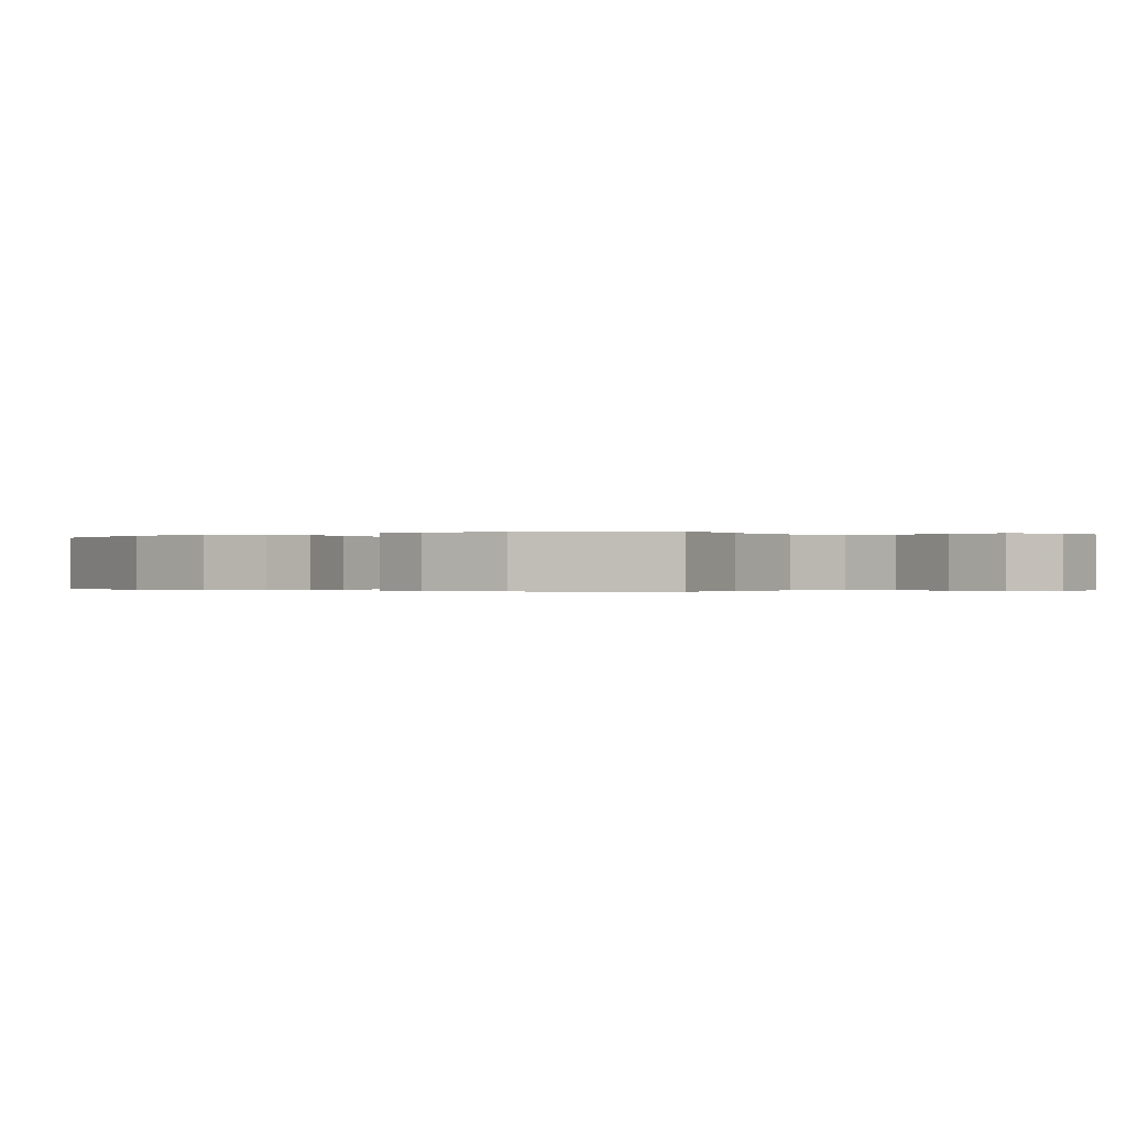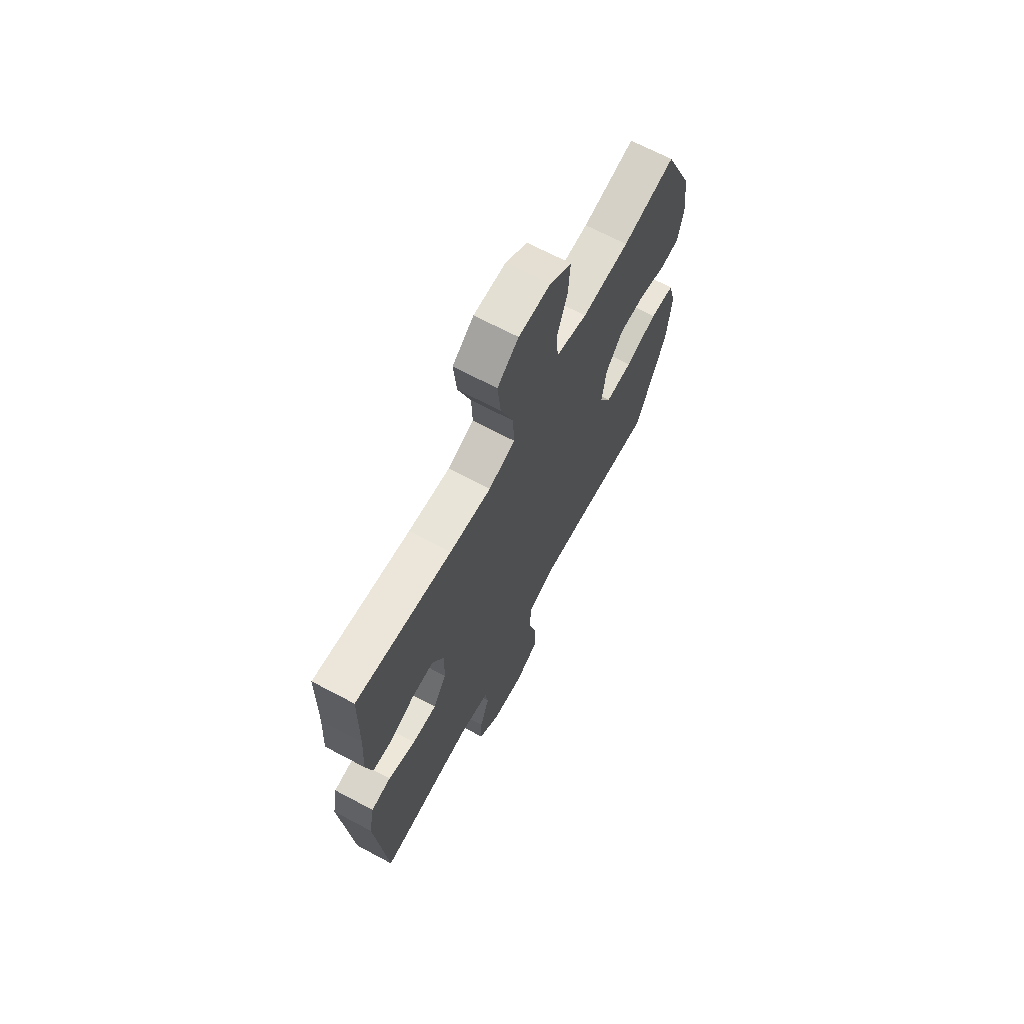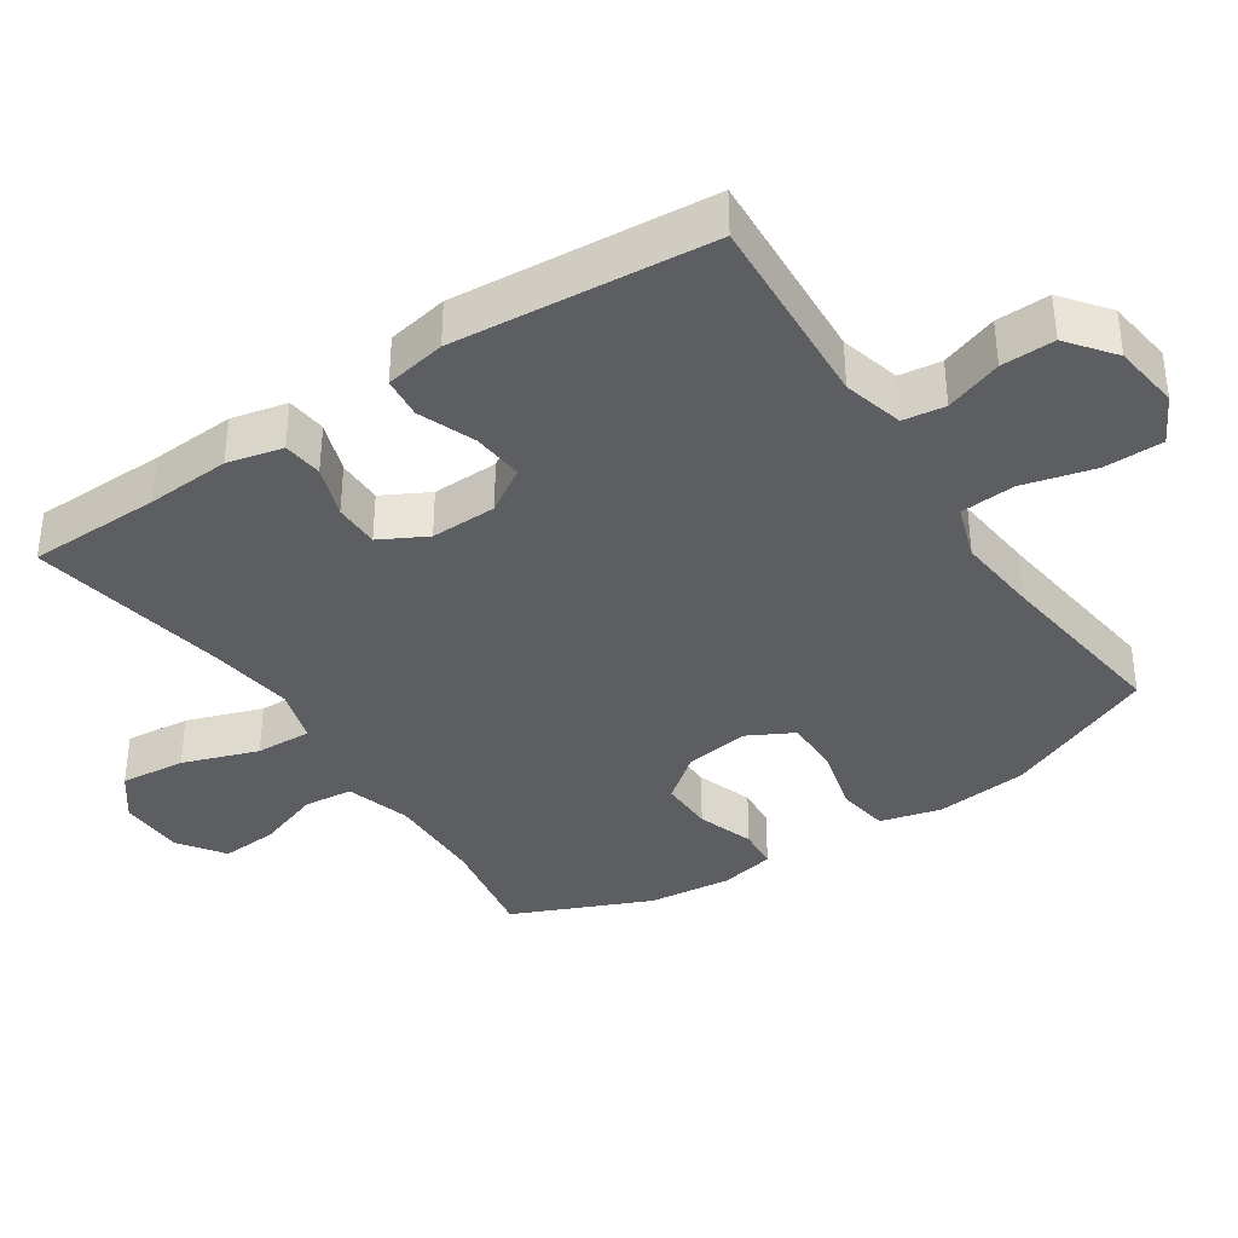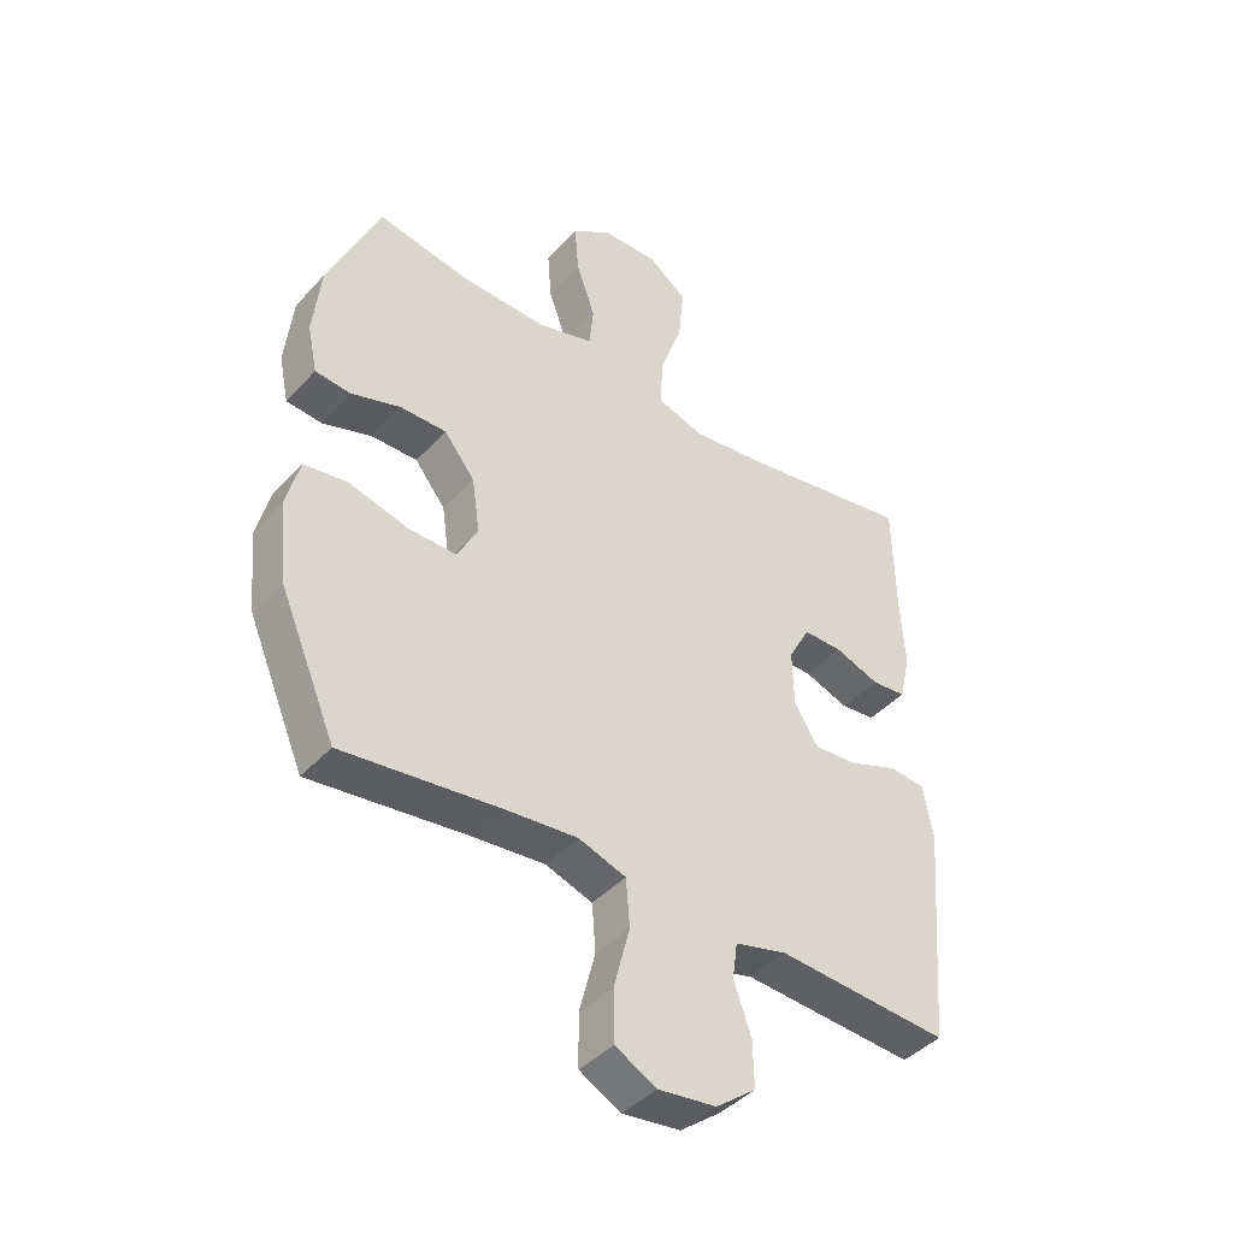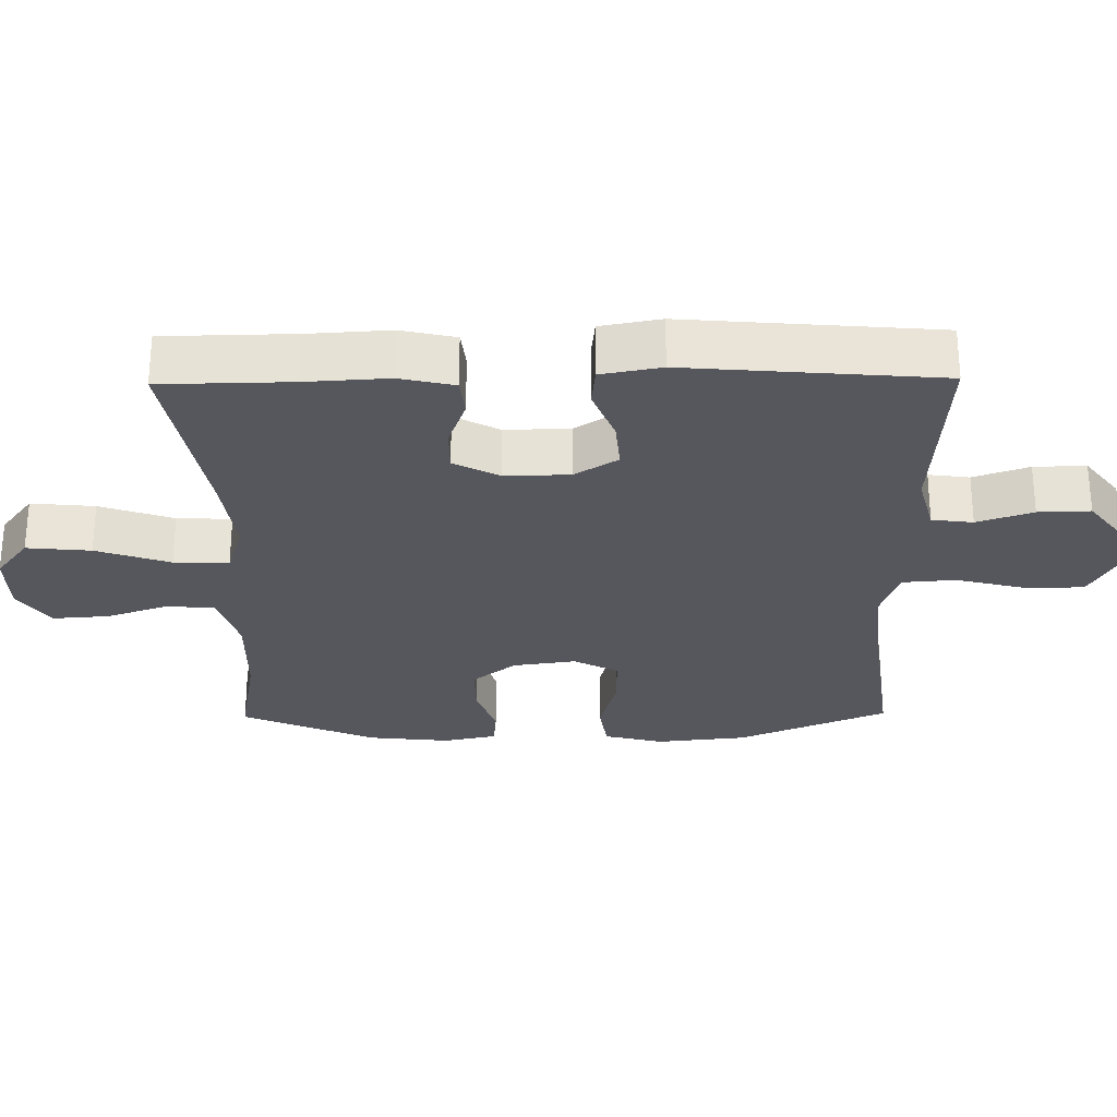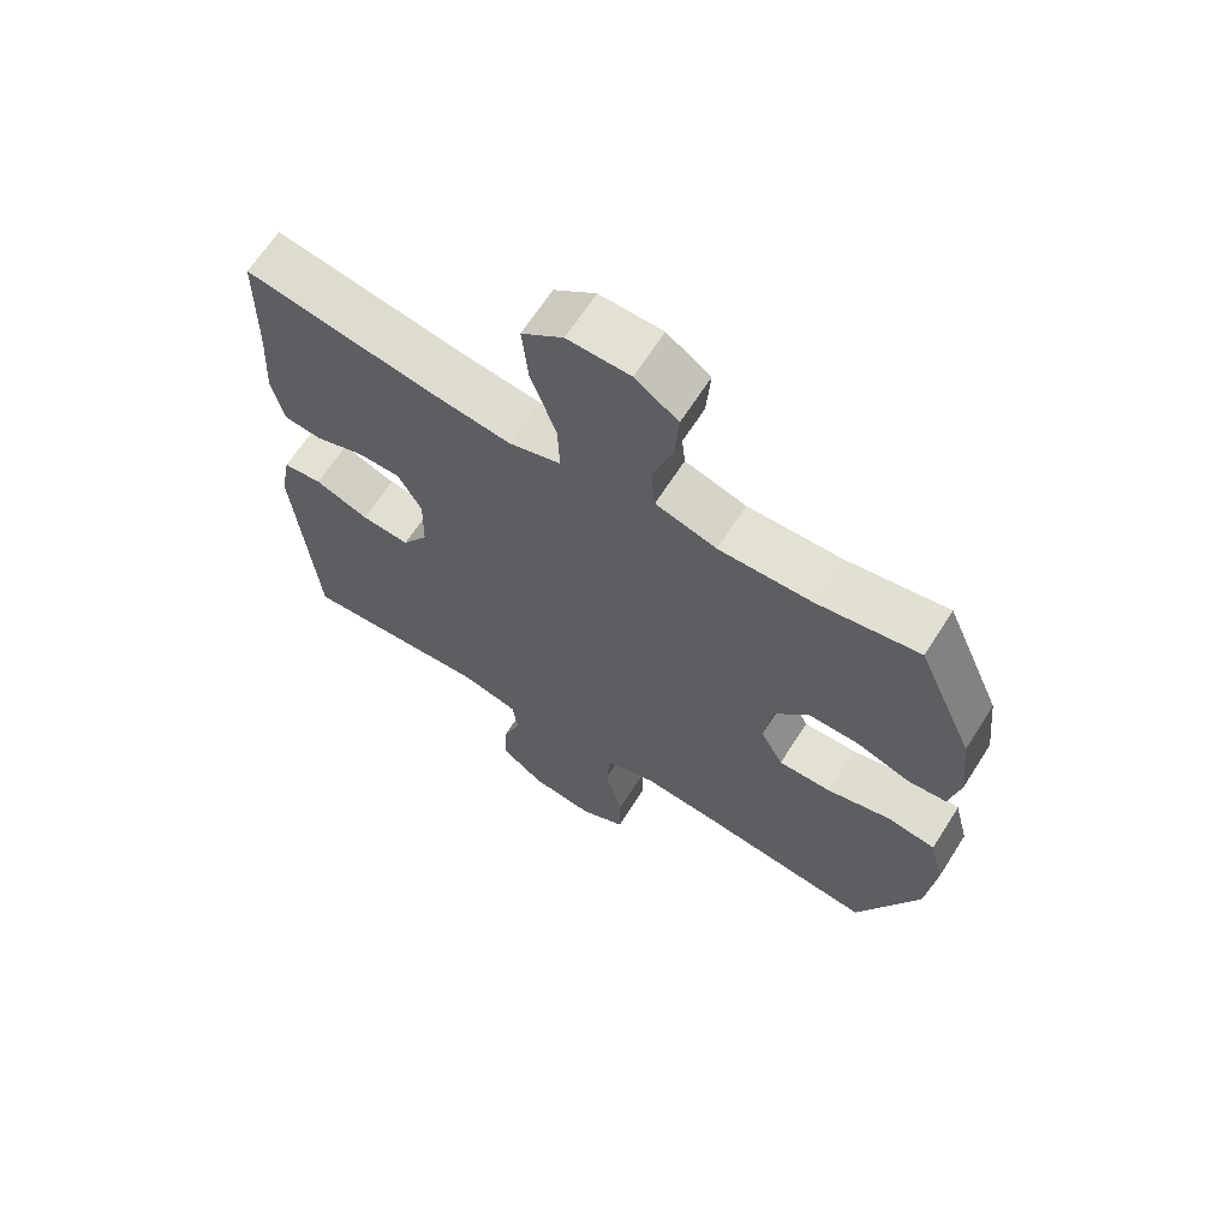
<metadata>
{"format":"obj","ext":"obj","renderer":"f3d","projection":"perspective","resolution":1024,"background":"white","views":[{"elev":-0.2,"azim":-54.8,"up":"+Y"},{"elev":68.1,"azim":118.0,"up":"+Z"},{"elev":-37.3,"azim":123.7,"up":"+Y"},{"elev":-42.5,"azim":-38.5,"up":"+Z"},{"elev":-27.6,"azim":90.8,"up":"+Y"},{"elev":65.7,"azim":-147.5,"up":"+Z"}]}
</metadata>
<code>
v 0.5 0.07 0.5
v 0.503 0.07 0.313
v 0.51 0.07 0.195
v 0.492 0.07 0.117
v 0.436 0.07 0.111
v 0.363 0.07 0.137
v 0.299 0.07 0.137
v 0.264 0.07 0.072
v 0.266 0.07 -0.021
v 0.305 0.07 -0.083
v 0.377 0.07 -0.077
v 0.457 0.07 -0.046
v 0.515 0.07 -0.052
v 0.531 0.07 -0.138
v 0.5 0.07 -0.5
v 0.22 0.07 -0.482
v 0.135 0.07 -0.504
v 0.127 0.07 -0.563
v 0.155 0.07 -0.643
v 0.157 0.07 -0.718
v 0.092 0.07 -0.768
v -0.002 0.07 -0.78
v -0.069 0.07 -0.744
v -0.07 0.07 -0.661
v -0.044 0.07 -0.56
v -0.05 0.07 -0.483
v -0.127 0.07 -0.457
v -0.243 0.07 -0.468
v -0.5 0.07 -0.5
v -0.592 0.07 -0.284
v -0.606 0.07 -0.154
v -0.584 0.07 -0.068
v -0.512 0.07 -0.057
v -0.417 0.07 -0.082
v -0.338 0.07 -0.083
v -0.304 0.07 -0.019
v -0.317 0.07 0.072
v -0.367 0.07 0.135
v -0.443 0.07 0.134
v -0.523 0.07 0.107
v -0.581 0.07 0.112
v -0.597 0.07 0.189
v -0.584 0.07 0.307
v -0.5 0.07 0.5
v -0.347 0.07 0.473
v -0.209 0.07 0.47
v -0.118 0.07 0.497
v -0.111 0.07 0.566
v -0.142 0.07 0.655
v -0.148 0.07 0.736
v -0.084 0.07 0.781
v 0.009 0.07 0.783
v 0.071 0.07 0.736
v 0.062 0.07 0.644
v 0.025 0.07 0.538
v 0.022 0.07 0.459
v 0.099 0.07 0.435
v 0.22 0.07 0.451
v 0.5 0 0.5
v 0.503 0 0.313
v 0.51 0 0.195
v 0.492 0 0.117
v 0.436 0 0.111
v 0.363 0 0.137
v 0.299 0 0.137
v 0.264 0 0.072
v 0.266 0 -0.021
v 0.305 0 -0.083
v 0.377 0 -0.077
v 0.457 0 -0.046
v 0.515 0 -0.052
v 0.531 0 -0.138
v 0.5 0 -0.5
v 0.22 0 -0.482
v 0.135 0 -0.504
v 0.127 0 -0.563
v 0.155 0 -0.643
v 0.157 0 -0.718
v 0.092 0 -0.768
v -0.002 0 -0.78
v -0.069 0 -0.744
v -0.07 0 -0.661
v -0.044 0 -0.56
v -0.05 0 -0.483
v -0.127 0 -0.457
v -0.243 0 -0.468
v -0.5 0 -0.5
v -0.592 0 -0.284
v -0.606 0 -0.154
v -0.584 0 -0.068
v -0.512 0 -0.057
v -0.417 0 -0.082
v -0.338 0 -0.083
v -0.304 0 -0.019
v -0.317 0 0.072
v -0.367 0 0.135
v -0.443 0 0.134
v -0.523 0 0.107
v -0.581 0 0.112
v -0.597 0 0.189
v -0.584 0 0.307
v -0.5 0 0.5
v -0.347 0 0.473
v -0.209 0 0.47
v -0.118 0 0.497
v -0.111 0 0.566
v -0.142 0 0.655
v -0.148 0 0.736
v -0.084 0 0.781
v 0.009 0 0.783
v 0.071 0 0.736
v 0.062 0 0.644
v 0.025 0 0.538
v 0.022 0 0.459
v 0.099 0 0.435
v 0.22 0 0.451
f 52 53 54 55
f 52 55 56
f 51 52 56
f 48 49 50 51
f 47 48 51 56
f 46 47 56 57
f 42 43 44 45
f 42 45 46 57
f 39 40 41 42
f 38 39 42 57
f 31 32 33 34
f 31 34 35
f 28 29 30 31
f 27 28 31 35
f 26 27 35 36
f 22 23 24 25
f 22 25 26
f 21 22 26
f 18 19 20 21
f 17 18 21 26
f 16 17 26 36
f 11 12 13 14
f 10 11 14 15
f 9 10 15 16
f 3 4 5 6
f 2 3 6 7
f 58 1 2 7
f 37 38 57 58
f 37 58 7 8
f 16 36 37
f 8 9 16 37
f 113 112 111 110
f 114 113 110
f 114 110 109
f 109 108 107 106
f 114 109 106 105
f 115 114 105 104
f 103 102 101 100
f 115 104 103 100
f 100 99 98 97
f 115 100 97 96
f 92 91 90 89
f 93 92 89
f 89 88 87 86
f 93 89 86 85
f 94 93 85 84
f 83 82 81 80
f 84 83 80
f 84 80 79
f 79 78 77 76
f 84 79 76 75
f 94 84 75 74
f 72 71 70 69
f 73 72 69 68
f 74 73 68 67
f 64 63 62 61
f 65 64 61 60
f 65 60 59 116
f 116 115 96 95
f 66 65 116 95
f 95 94 74
f 95 74 67 66
f 1 59 60 2
f 2 60 61 3
f 3 61 62 4
f 4 62 63 5
f 5 63 64 6
f 6 64 65 7
f 7 65 66 8
f 8 66 67 9
f 9 67 68 10
f 10 68 69 11
f 11 69 70 12
f 12 70 71 13
f 13 71 72 14
f 14 72 73 15
f 15 73 74 16
f 16 74 75 17
f 17 75 76 18
f 18 76 77 19
f 19 77 78 20
f 20 78 79 21
f 21 79 80 22
f 22 80 81 23
f 23 81 82 24
f 24 82 83 25
f 25 83 84 26
f 26 84 85 27
f 27 85 86 28
f 28 86 87 29
f 29 87 88 30
f 30 88 89 31
f 31 89 90 32
f 32 90 91 33
f 33 91 92 34
f 34 92 93 35
f 35 93 94 36
f 36 94 95 37
f 37 95 96 38
f 38 96 97 39
f 39 97 98 40
f 40 98 99 41
f 41 99 100 42
f 42 100 101 43
f 43 101 102 44
f 44 102 103 45
f 45 103 104 46
f 46 104 105 47
f 47 105 106 48
f 48 106 107 49
f 49 107 108 50
f 50 108 109 51
f 51 109 110 52
f 52 110 111 53
f 53 111 112 54
f 54 112 113 55
f 55 113 114 56
f 56 114 115 57
f 57 115 116 58
f 58 116 59 1

</code>
